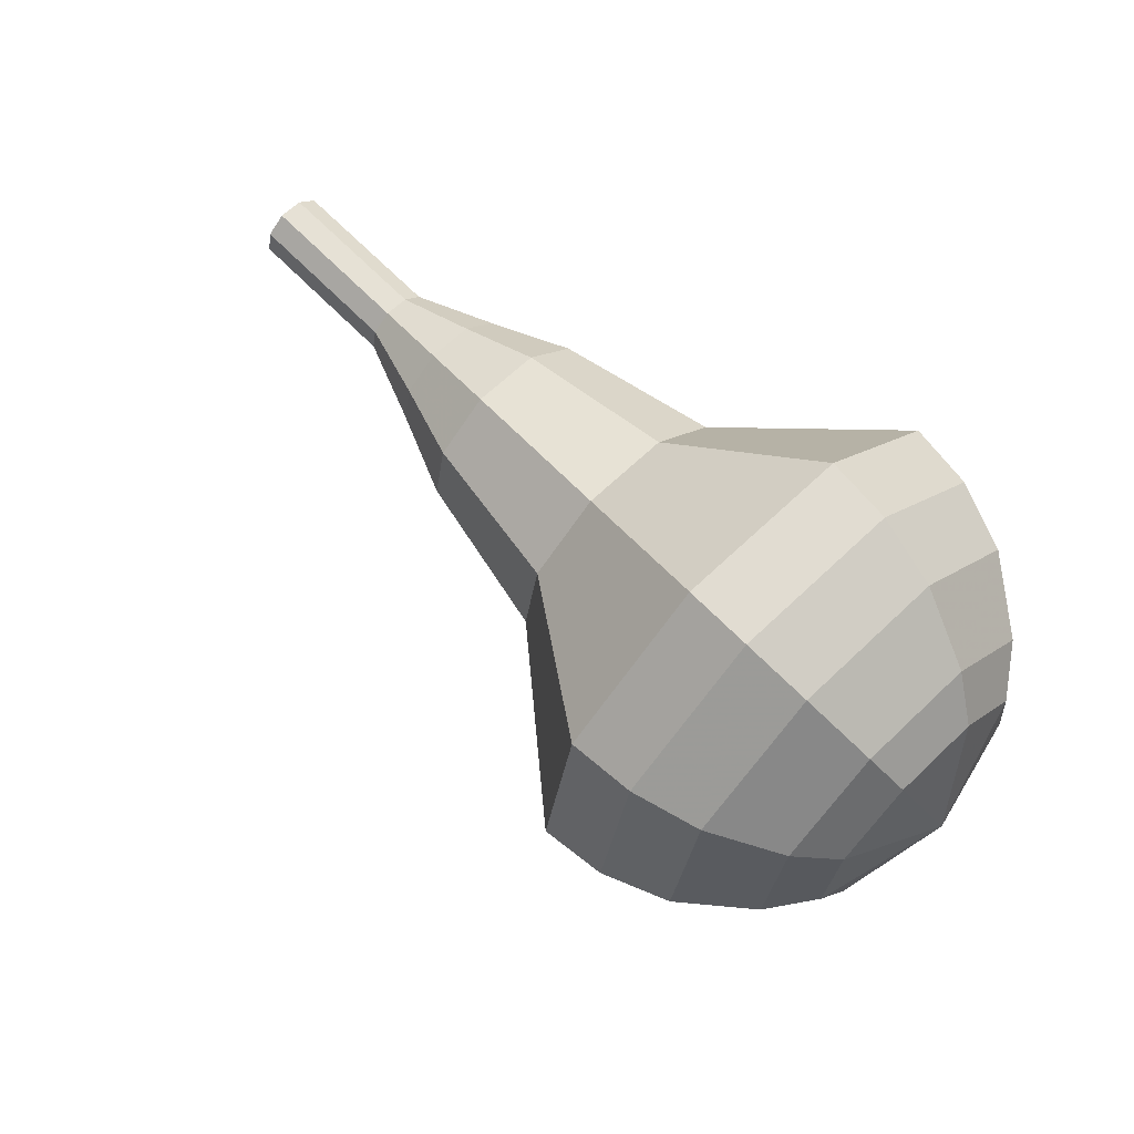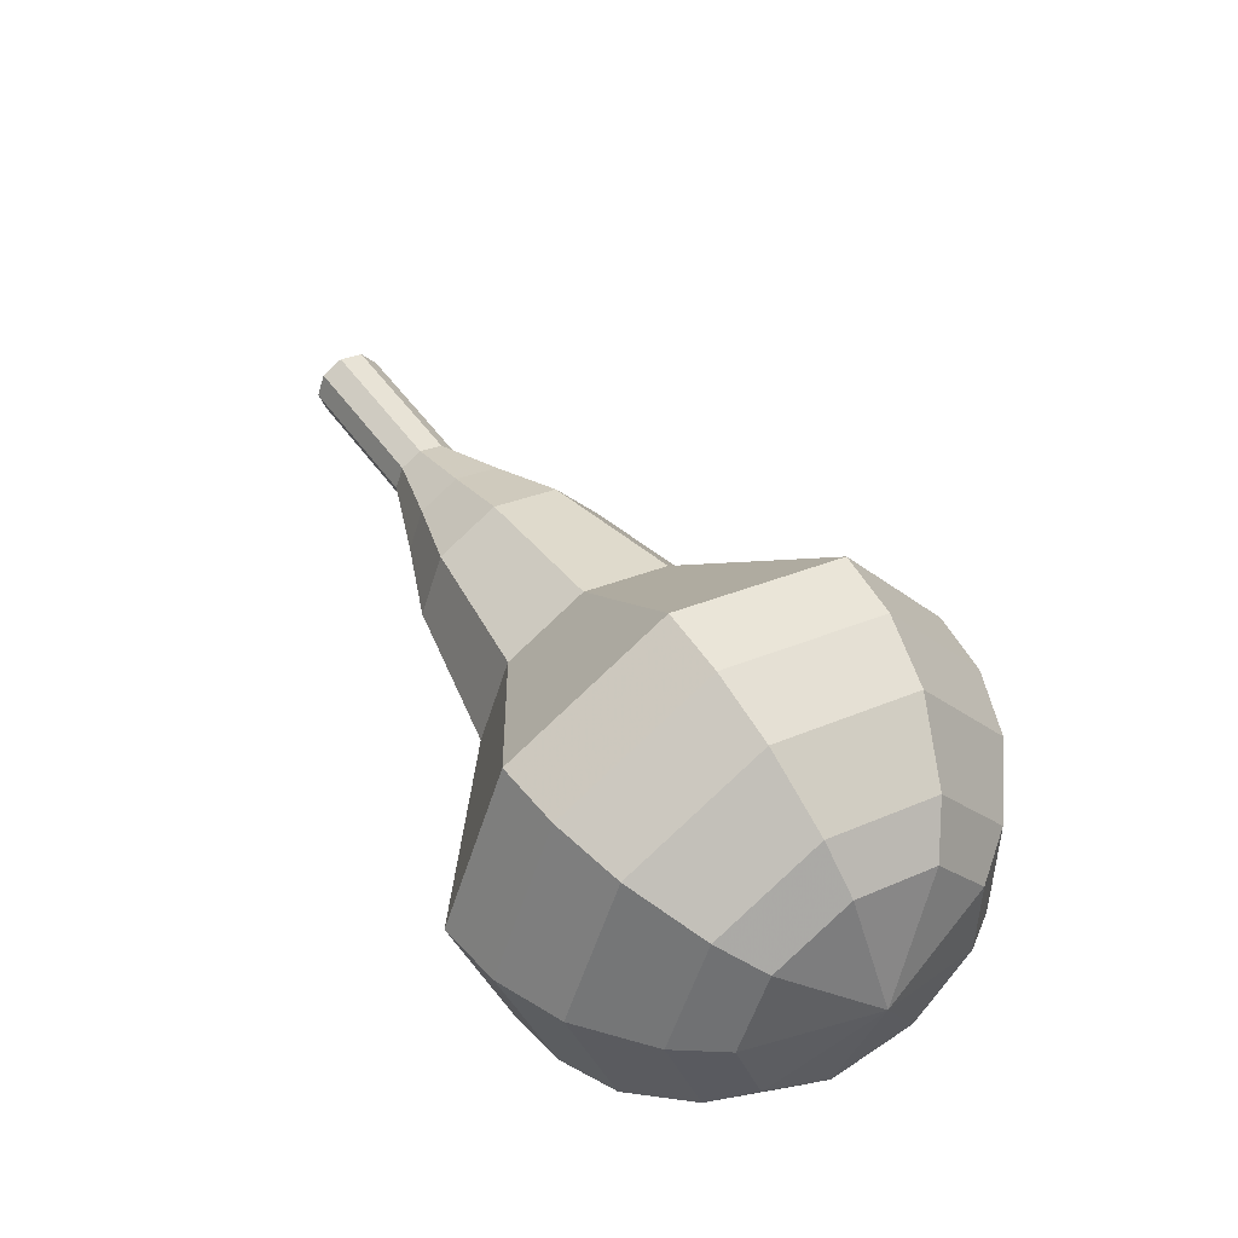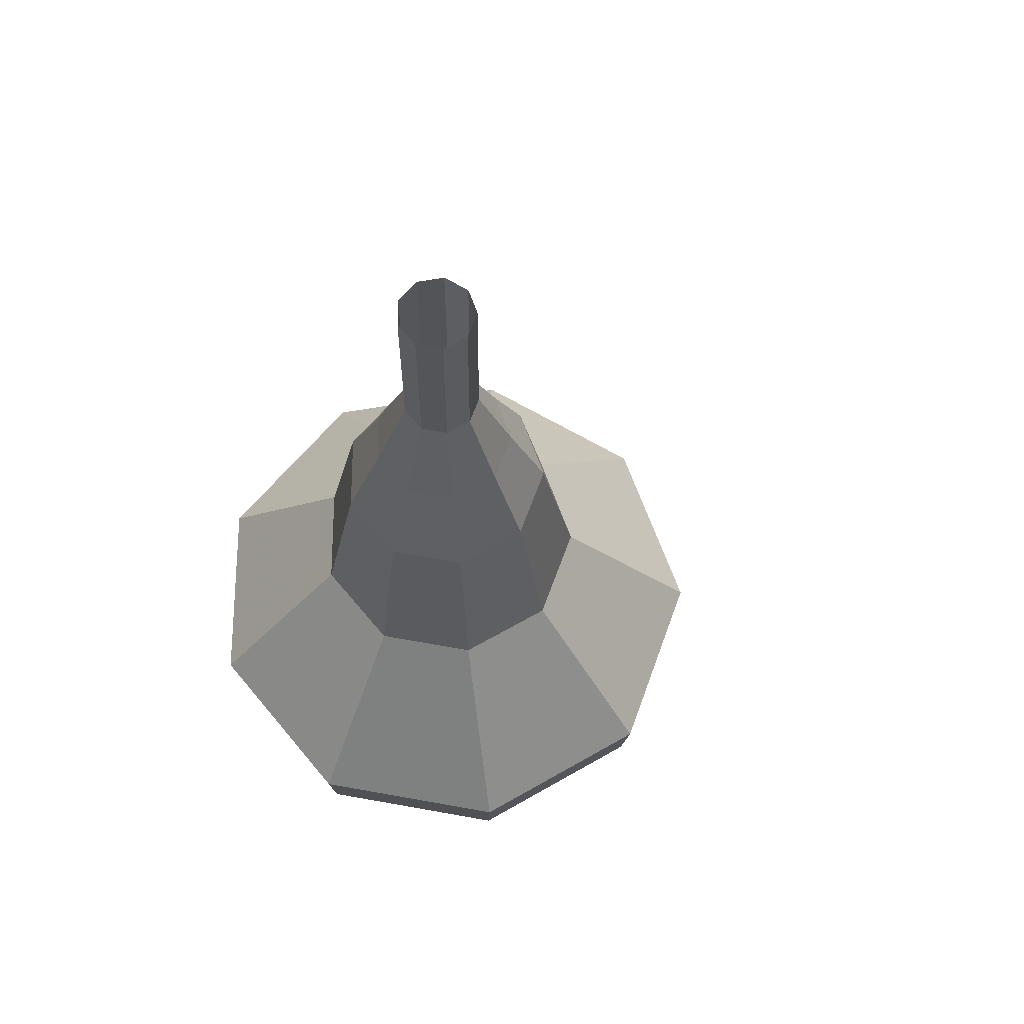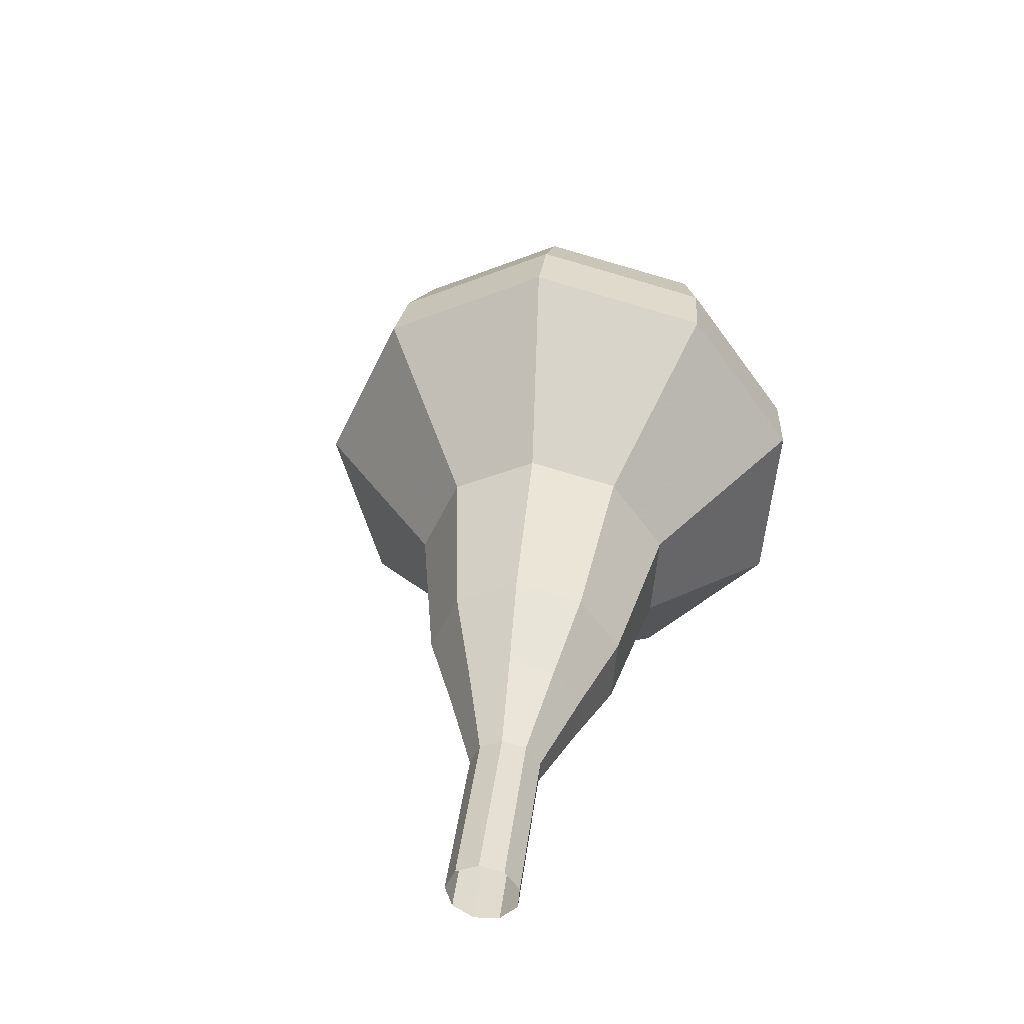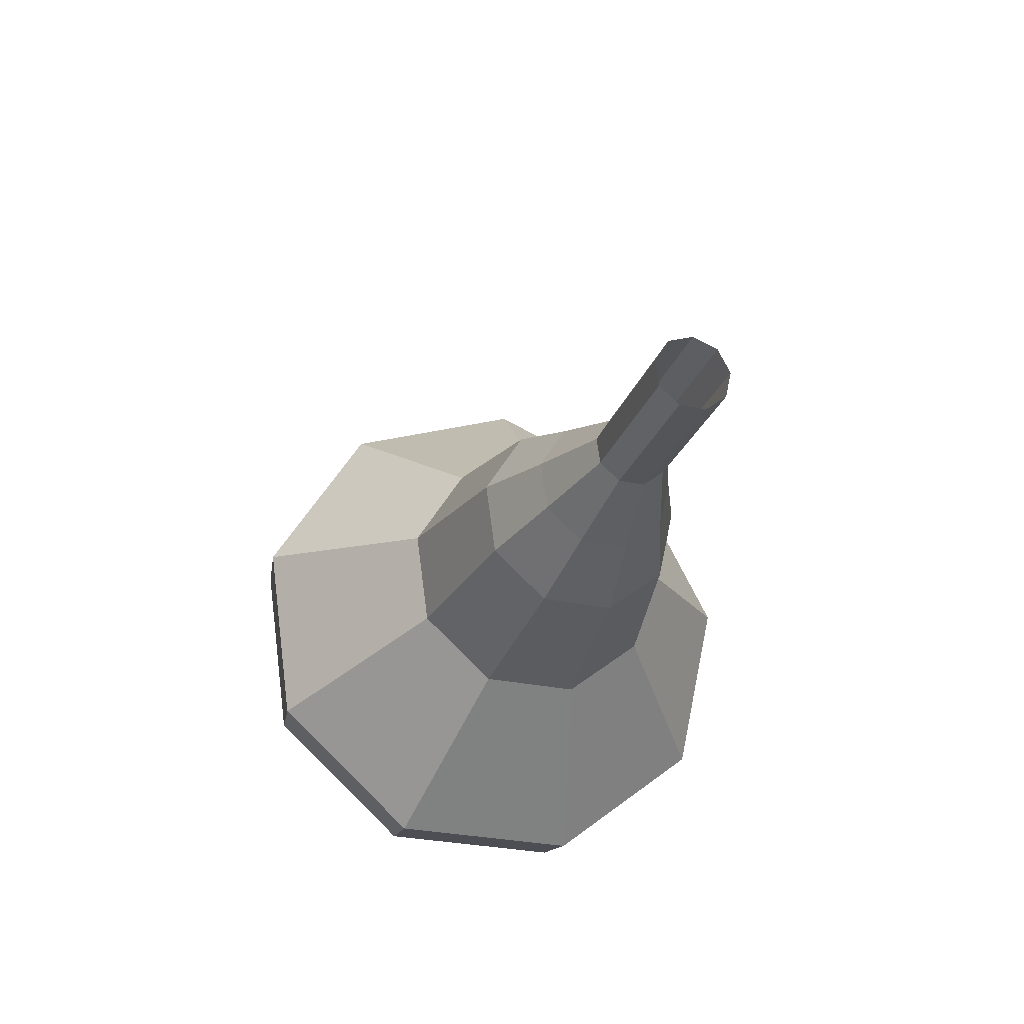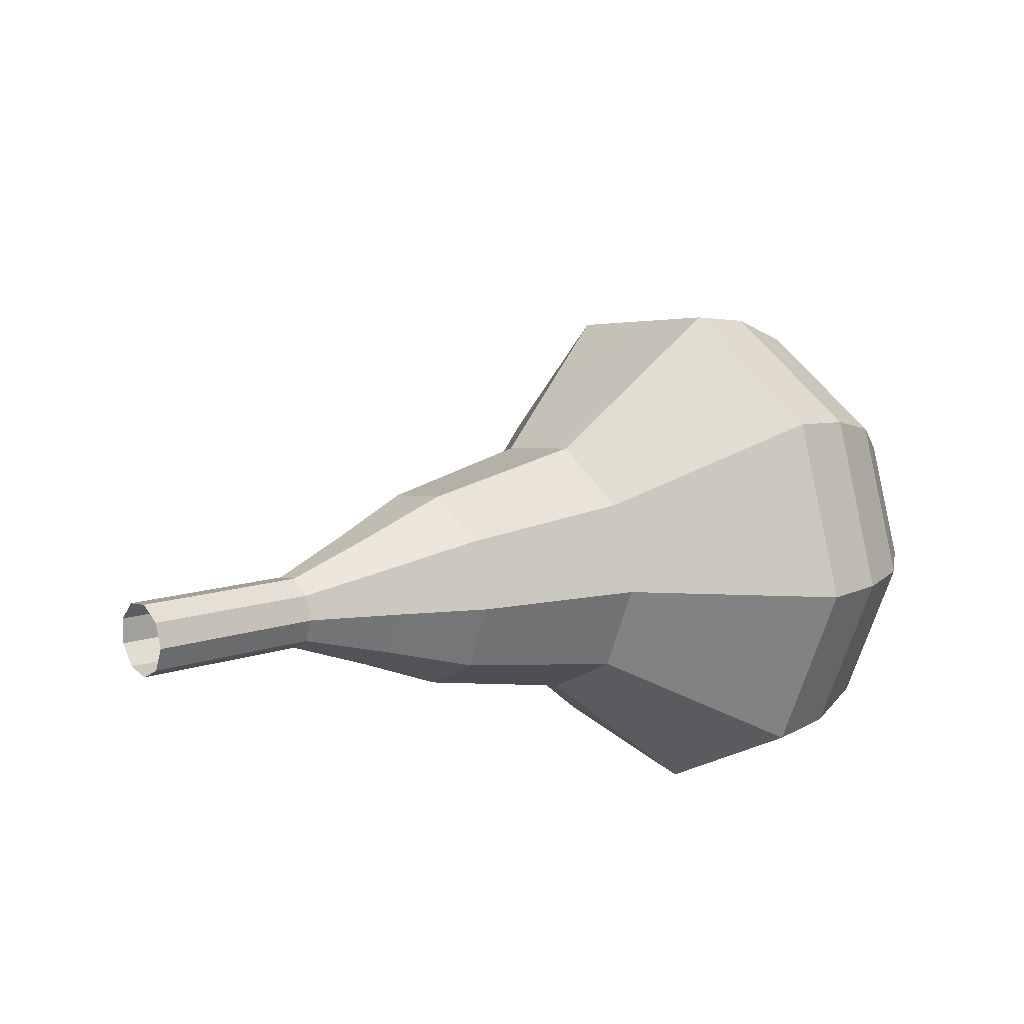
<metadata>
{"format":"obj","ext":"obj","renderer":"f3d","projection":"perspective","resolution":1024,"background":"white","views":[{"elev":78.5,"azim":-153.8,"up":"+Z"},{"elev":69.1,"azim":-115.2,"up":"+Y"},{"elev":-32.7,"azim":70.5,"up":"+Z"},{"elev":18.0,"azim":107.2,"up":"+Y"},{"elev":-42.8,"azim":83.2,"up":"+Y"},{"elev":-18.9,"azim":153.9,"up":"+Y"}]}
</metadata>
<code>
g tube1
v 135.7 139 108
v 135.5 138.8 107.4
v 135.3 138.2 107.1
v 135.1 137.6 107.2
v 135 137.1 107.7
v 135.1 137.1 108.4
v 135.3 137.5 108.9
v 135.6 138.1 109
v 135.7 138.7 108.7
v 135.7 139 108
v 133.5 139.7 108.4
v 133.4 139.5 107.8
v 133.1 139 107.4
v 132.9 138.3 107.6
v 132.8 137.9 108.1
v 132.9 137.9 108.7
v 133.2 138.2 109.3
v 133.4 138.9 109.4
v 133.5 139.5 109
v 133.5 139.7 108.4
v 131.4 140.5 108.8
v 131.2 140.3 108.1
v 130.9 139.7 107.8
v 130.7 139.1 107.9
v 130.7 138.6 108.4
v 130.8 138.6 109.1
v 131 139 109.6
v 131.2 139.6 109.8
v 131.4 140.2 109.4
v 131.4 140.5 108.8
v 129.5 142 109.1
v 129.1 141.7 108
v 128.7 140.7 107.3
v 128.3 139.5 107.5
v 128.2 138.6 108.5
v 128.4 138.6 109.8
v 128.8 139.3 110.8
v 129.2 140.5 111
v 129.5 141.6 110.3
v 129.5 142 109.1
v 127.6 143.7 109.5
v 127.1 143.1 107.7
v 126.4 141.6 106.8
v 125.9 139.8 107.1
v 125.7 138.6 108.6
v 126 138.5 110.5
v 126.6 139.6 111.9
v 127.3 141.3 112.3
v 127.7 143 111.3
v 127.6 143.7 109.5
v 123.6 146 110.3
v 122.9 145.3 107.9
v 122 143.3 106.6
v 121.2 140.9 107.1
v 121 139.2 109
v 121.4 139.1 111.5
v 122.2 140.6 113.5
v 123.1 142.9 113.9
v 123.6 145.1 112.6
v 123.6 146 110.3
v 120.4 151.1 111
v 119.1 149.7 106.2
v 117.3 145.6 103.7
v 115.8 140.8 104.6
v 115.3 137.5 108.5
v 116.1 137.2 113.5
v 117.8 140.1 117.4
v 119.5 144.8 118.3
v 120.6 149.2 115.8
v 120.4 151.1 111
v 118.6 151.5 111.3
v 117.4 150.1 106.7
v 115.6 146.2 104.2
v 114.1 141.5 105.1
v 113.7 138.3 108.8
v 114.4 138 113.8
v 116 140.8 117.5
v 117.7 145.4 118.4
v 118.8 149.6 115.9
v 118.6 151.5 111.3
v 116.6 151.3 111.6
v 115.5 150.1 107.5
v 113.9 146.6 105.3
v 112.6 142.4 106
v 112.2 139.6 109.4
v 112.8 139.3 113.8
v 114.3 141.8 117.2
v 115.8 145.9 117.9
v 116.7 149.7 115.7
v 116.6 151.3 111.6
v 114.4 150.5 111.9
v 113.5 149.6 108.7
v 112.3 146.9 107.1
v 111.3 143.7 107.7
v 111 141.5 110.2
v 111.5 141.3 113.6
v 112.6 143.2 116.1
v 113.8 146.4 116.7
v 114.5 149.2 115
v 114.4 150.5 111.9
v 113.1 149.5 112
v 112.4 148.9 109.7
v 111.5 146.9 108.5
v 110.8 144.6 108.9
v 110.6 142.9 110.8
v 110.9 142.8 113.3
v 111.8 144.2 115.1
v 112.6 146.5 115.6
v 113.1 148.6 114.3
v 113.1 149.5 112
v 111 146.4 112.2
v 111 146.4 112.2
v 111 146.4 112.2
v 111 146.4 112.2
v 111 146.4 112.2
v 111 146.4 112.2
v 111 146.4 112.2
v 111 146.4 112.2
v 111 146.4 112.2
v 111 146.4 112.2
f 1 2 12
f 12 11 1
f 2 3 13
f 13 12 2
f 3 4 14
f 14 13 3
f 4 5 15
f 15 14 4
f 5 6 16
f 16 15 5
f 6 7 17
f 17 16 6
f 7 8 18
f 18 17 7
f 8 9 19
f 19 18 8
f 9 10 20
f 20 19 9
f 11 12 22
f 22 21 11
f 12 13 23
f 23 22 12
f 13 14 24
f 24 23 13
f 14 15 25
f 25 24 14
f 15 16 26
f 26 25 15
f 16 17 27
f 27 26 16
f 17 18 28
f 28 27 17
f 18 19 29
f 29 28 18
f 19 20 30
f 30 29 19
f 21 22 32
f 32 31 21
f 22 23 33
f 33 32 22
f 23 24 34
f 34 33 23
f 24 25 35
f 35 34 24
f 25 26 36
f 36 35 25
f 26 27 37
f 37 36 26
f 27 28 38
f 38 37 27
f 28 29 39
f 39 38 28
f 29 30 40
f 40 39 29
f 31 32 42
f 42 41 31
f 32 33 43
f 43 42 32
f 33 34 44
f 44 43 33
f 34 35 45
f 45 44 34
f 35 36 46
f 46 45 35
f 36 37 47
f 47 46 36
f 37 38 48
f 48 47 37
f 38 39 49
f 49 48 38
f 39 40 50
f 50 49 39
f 41 42 52
f 52 51 41
f 42 43 53
f 53 52 42
f 43 44 54
f 54 53 43
f 44 45 55
f 55 54 44
f 45 46 56
f 56 55 45
f 46 47 57
f 57 56 46
f 47 48 58
f 58 57 47
f 48 49 59
f 59 58 48
f 49 50 60
f 60 59 49
f 51 52 62
f 62 61 51
f 52 53 63
f 63 62 52
f 53 54 64
f 64 63 53
f 54 55 65
f 65 64 54
f 55 56 66
f 66 65 55
f 56 57 67
f 67 66 56
f 57 58 68
f 68 67 57
f 58 59 69
f 69 68 58
f 59 60 70
f 70 69 59
f 61 62 72
f 72 71 61
f 62 63 73
f 73 72 62
f 63 64 74
f 74 73 63
f 64 65 75
f 75 74 64
f 65 66 76
f 76 75 65
f 66 67 77
f 77 76 66
f 67 68 78
f 78 77 67
f 68 69 79
f 79 78 68
f 69 70 80
f 80 79 69
f 71 72 82
f 82 81 71
f 72 73 83
f 83 82 72
f 73 74 84
f 84 83 73
f 74 75 85
f 85 84 74
f 75 76 86
f 86 85 75
f 76 77 87
f 87 86 76
f 77 78 88
f 88 87 77
f 78 79 89
f 89 88 78
f 79 80 90
f 90 89 79
f 81 82 92
f 92 91 81
f 82 83 93
f 93 92 82
f 83 84 94
f 94 93 83
f 84 85 95
f 95 94 84
f 85 86 96
f 96 95 85
f 86 87 97
f 97 96 86
f 87 88 98
f 98 97 87
f 88 89 99
f 99 98 88
f 89 90 100
f 100 99 89
f 91 92 102
f 102 101 91
f 92 93 103
f 103 102 92
f 93 94 104
f 104 103 93
f 94 95 105
f 105 104 94
f 95 96 106
f 106 105 95
f 96 97 107
f 107 106 96
f 97 98 108
f 108 107 97
f 98 99 109
f 109 108 98
f 99 100 110
f 110 109 99
f 101 102 112
f 112 111 101
f 102 103 113
f 113 112 102
f 103 104 114
f 114 113 103
f 104 105 115
f 115 114 104
f 105 106 116
f 116 115 105
f 106 107 117
f 117 116 106
f 107 108 118
f 118 117 107
f 108 109 119
f 119 118 108
f 109 110 120
f 120 119 109
g

</code>
